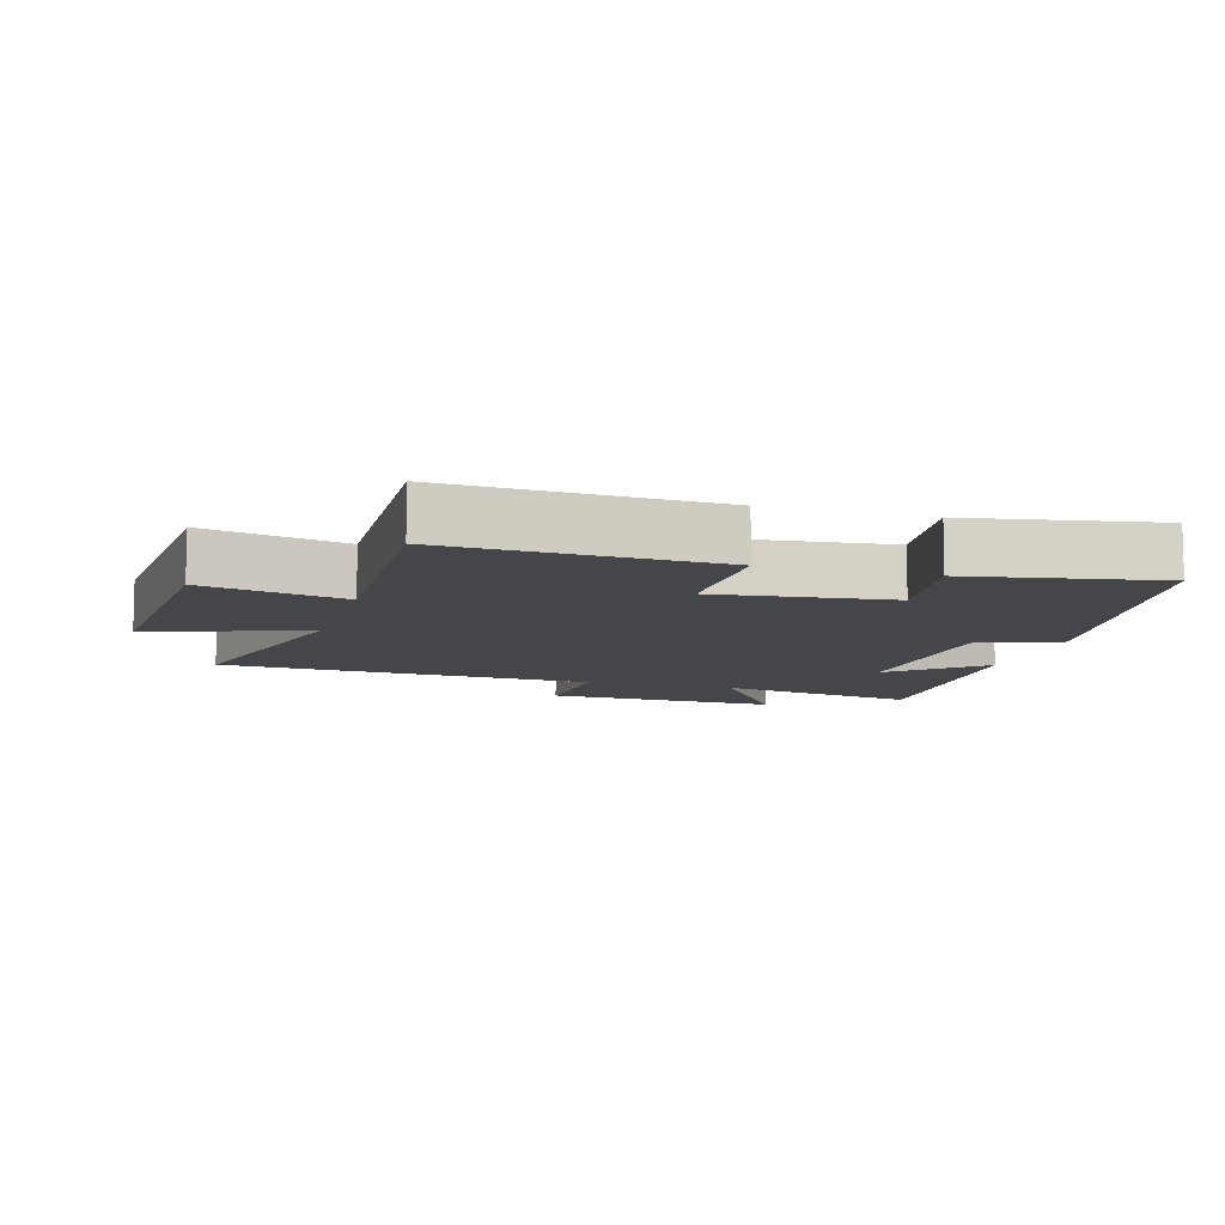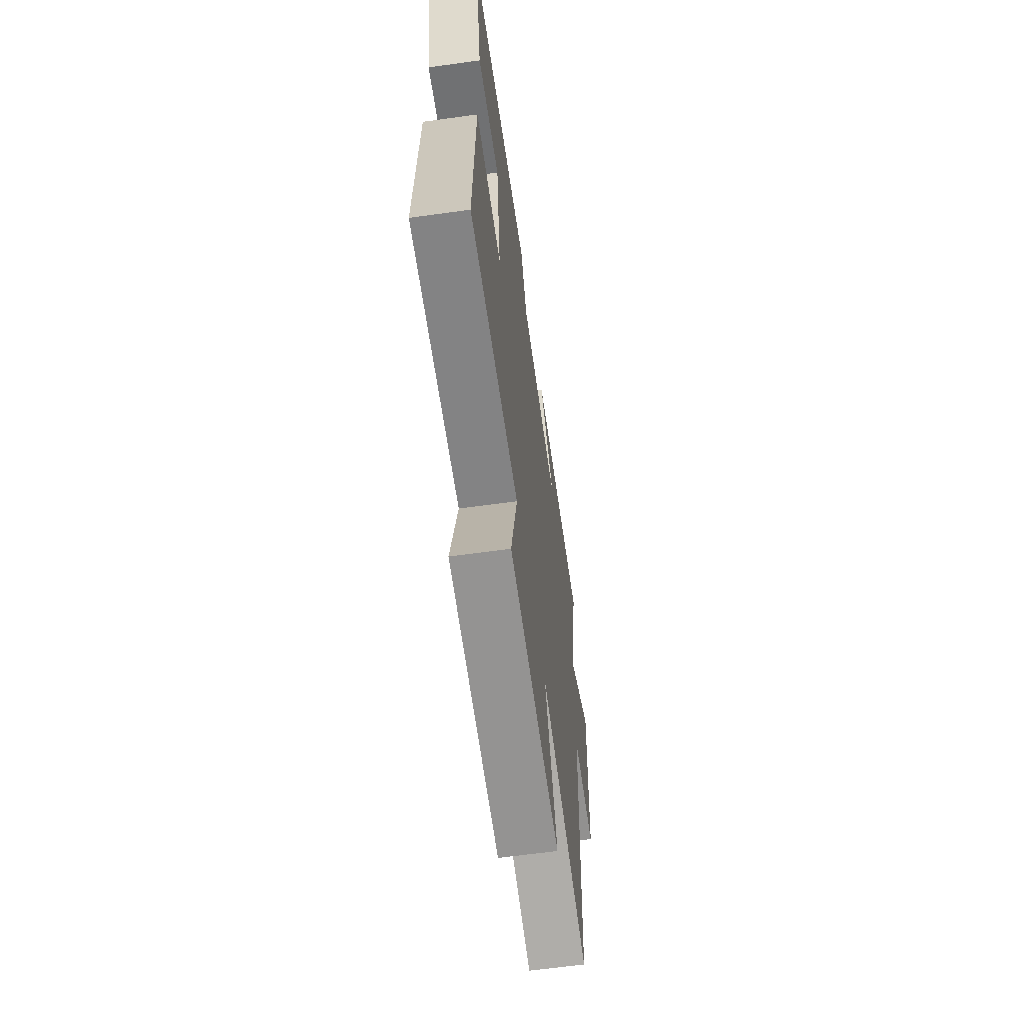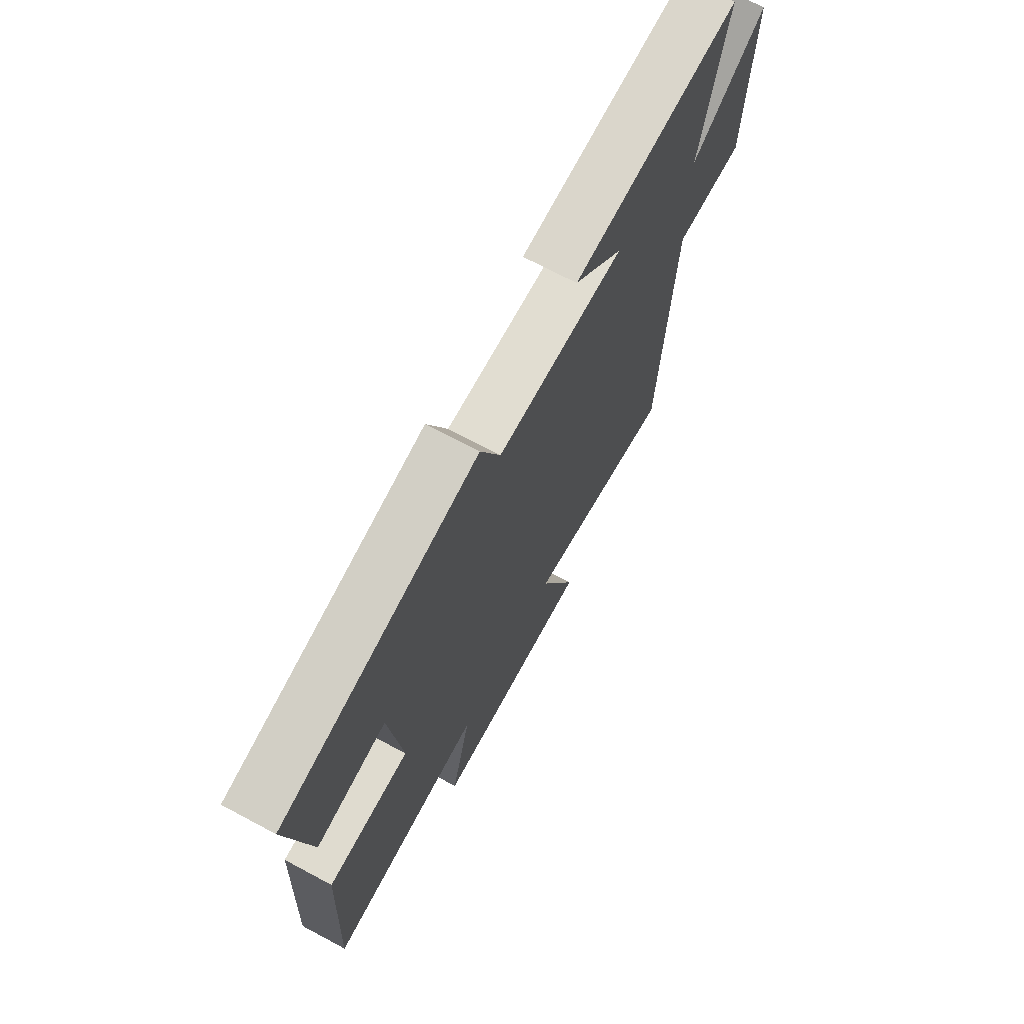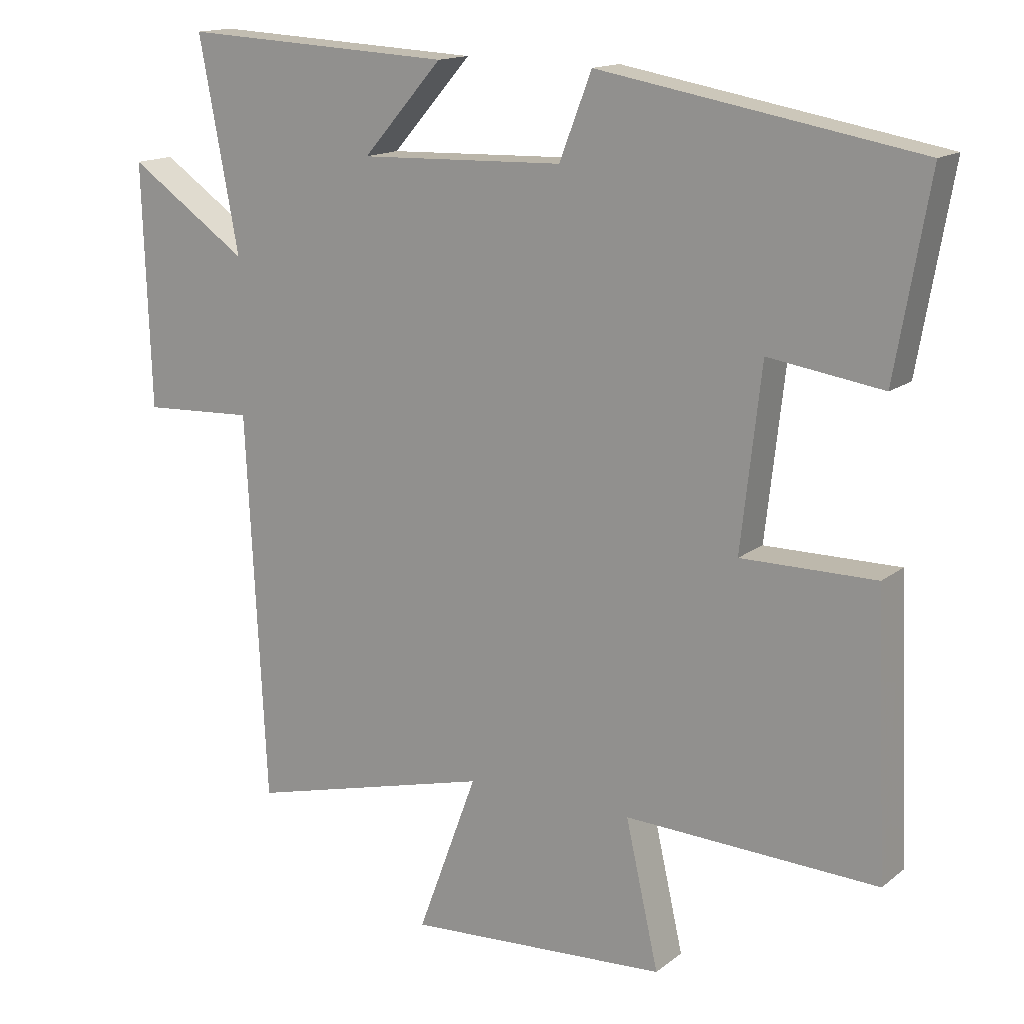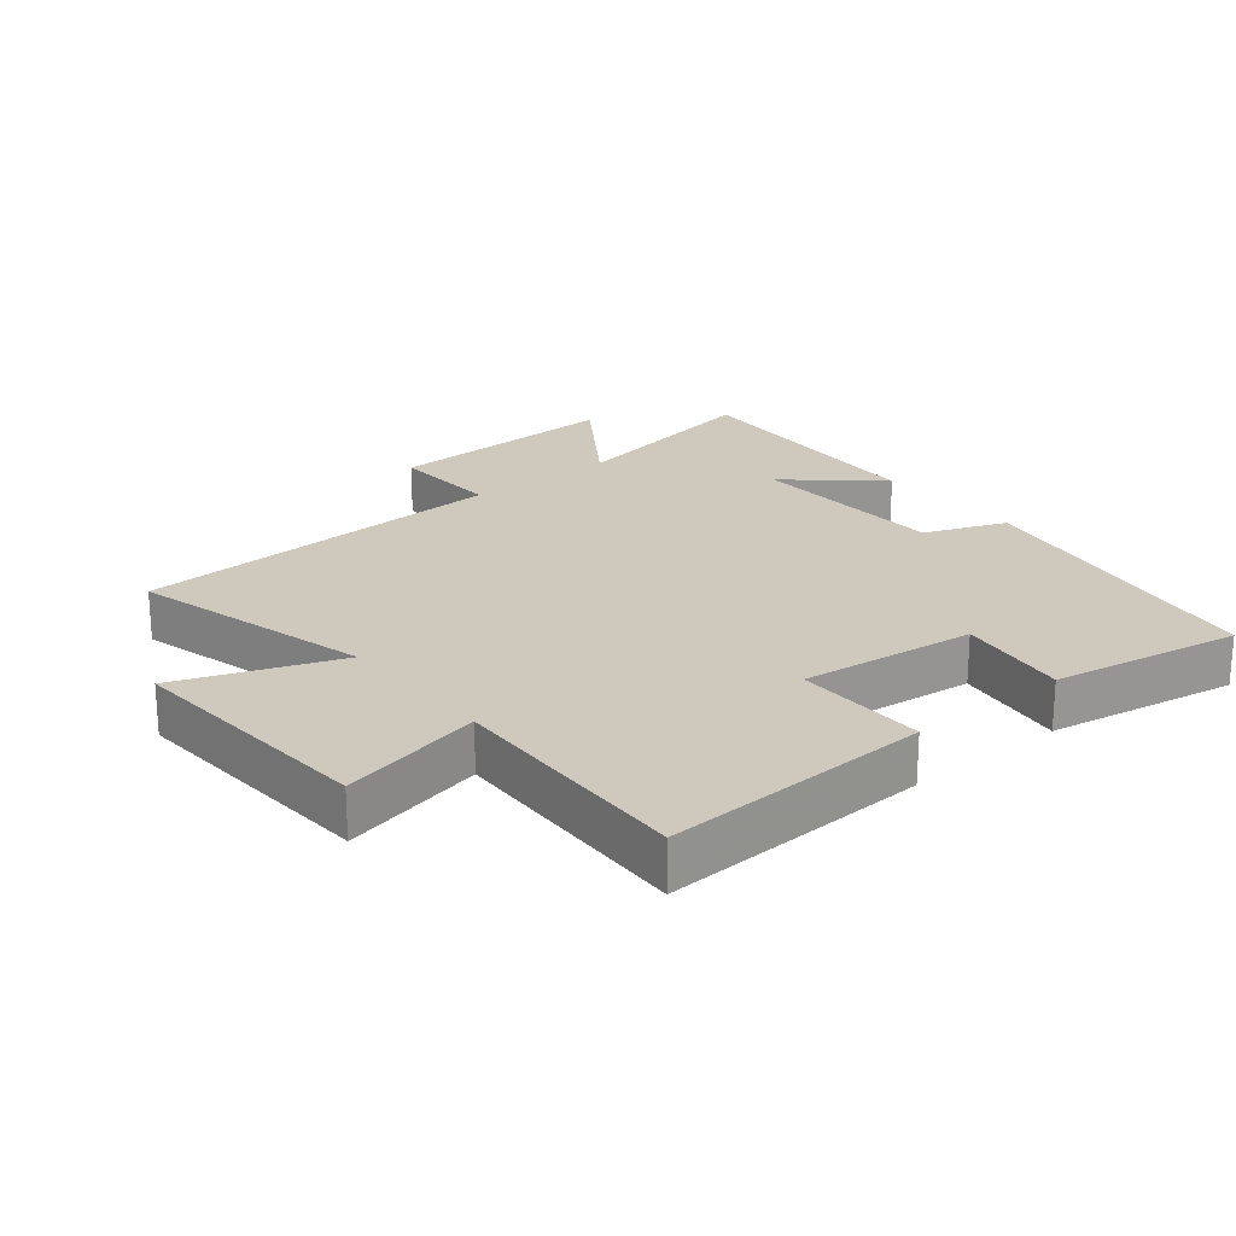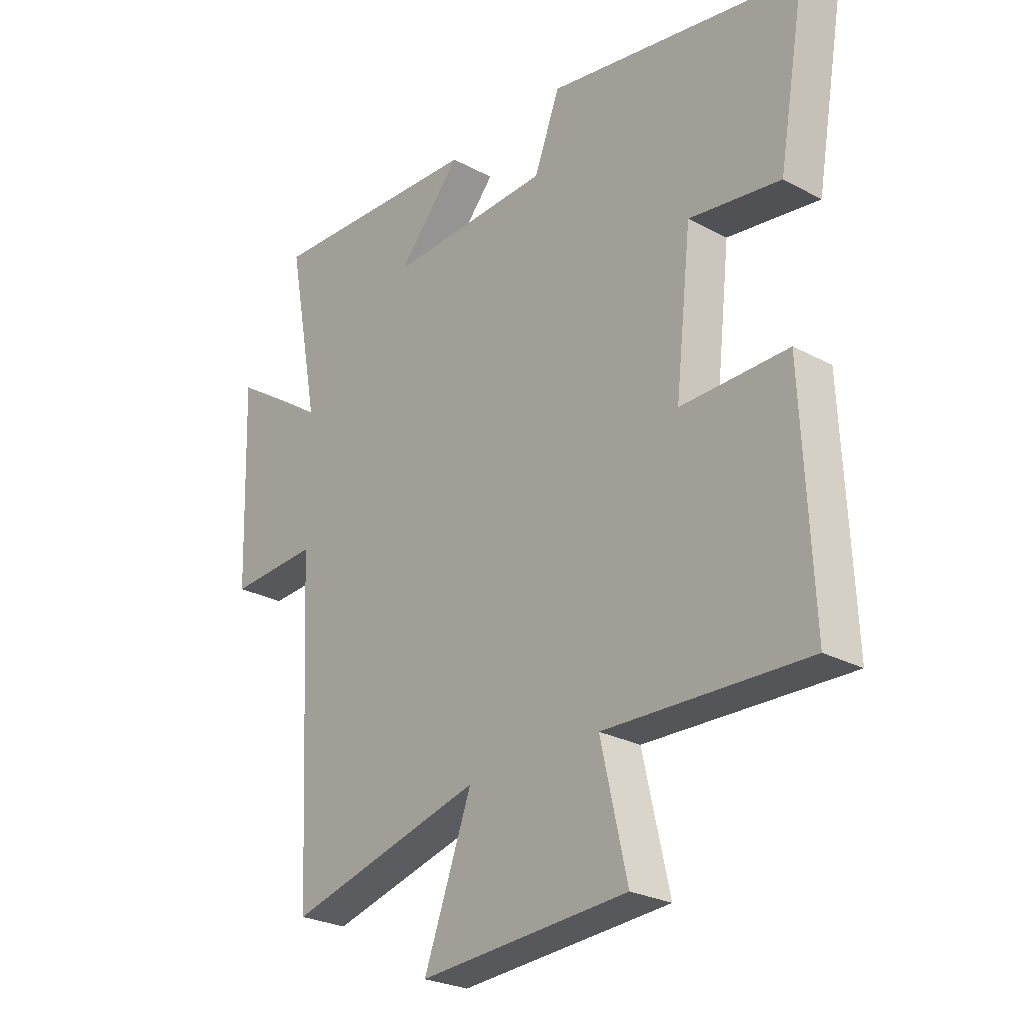
<metadata>
{"format":"obj","ext":"obj","renderer":"f3d","projection":"perspective","resolution":1024,"background":"white","views":[{"elev":-9.4,"azim":-106.3,"up":"+Y"},{"elev":-63.4,"azim":-82.0,"up":"+Z"},{"elev":70.7,"azim":-61.9,"up":"+Z"},{"elev":15.0,"azim":-147.6,"up":"+Z"},{"elev":22.5,"azim":-129.2,"up":"+Y"},{"elev":-26.1,"azim":-130.3,"up":"+Z"}]}
</metadata>
<code>
v 0.559 0.07 0.521
v 0.5 0.07 0.21
v 0.678 0.07 0.332
v 0.666 0.07 -0.028
v 0.5 0.07 -0.02
v 0.471 0.07 -0.594
v 0.107 0.07 -0.5
v 0.196 0.07 -0.74
v -0.192 0.07 -0.716
v -0.143 0.07 -0.5
v -0.518 0.07 -0.515
v -0.5 0.07 -0.109
v -0.301 0.07 -0.11
v -0.331 0.07 0.156
v -0.5 0.07 0.131
v -0.55 0.07 0.417
v -0.078 0.07 0.5
v -0.03 0.07 0.376
v 0.274 0.07 0.366
v 0.156 0.07 0.5
v 0.559 0 0.521
v 0.5 0 0.21
v 0.678 0 0.332
v 0.666 0 -0.028
v 0.5 0 -0.02
v 0.471 0 -0.594
v 0.107 0 -0.5
v 0.196 0 -0.74
v -0.192 0 -0.716
v -0.143 0 -0.5
v -0.518 0 -0.515
v -0.5 0 -0.109
v -0.301 0 -0.11
v -0.331 0 0.156
v -0.5 0 0.131
v -0.55 0 0.417
v -0.078 0 0.5
v -0.03 0 0.376
v 0.274 0 0.366
v 0.156 0 0.5
f 19 20 1 2
f 18 19 2
f 15 16 17 18
f 14 15 18
f 13 14 18 2
f 10 11 12 13
f 10 13 2
f 7 8 9 10
f 7 10 2 3
f 5 6 7
f 5 7 3
f 3 4 5
f 22 21 40 39
f 22 39 38
f 38 37 36 35
f 38 35 34
f 22 38 34 33
f 33 32 31 30
f 22 33 30
f 30 29 28 27
f 23 22 30 27
f 27 26 25
f 23 27 25
f 25 24 23
f 1 21 22 2
f 2 22 23 3
f 3 23 24 4
f 4 24 25 5
f 5 25 26 6
f 6 26 27 7
f 7 27 28 8
f 8 28 29 9
f 9 29 30 10
f 10 30 31 11
f 11 31 32 12
f 12 32 33 13
f 13 33 34 14
f 14 34 35 15
f 15 35 36 16
f 16 36 37 17
f 17 37 38 18
f 18 38 39 19
f 19 39 40 20
f 20 40 21 1

</code>
